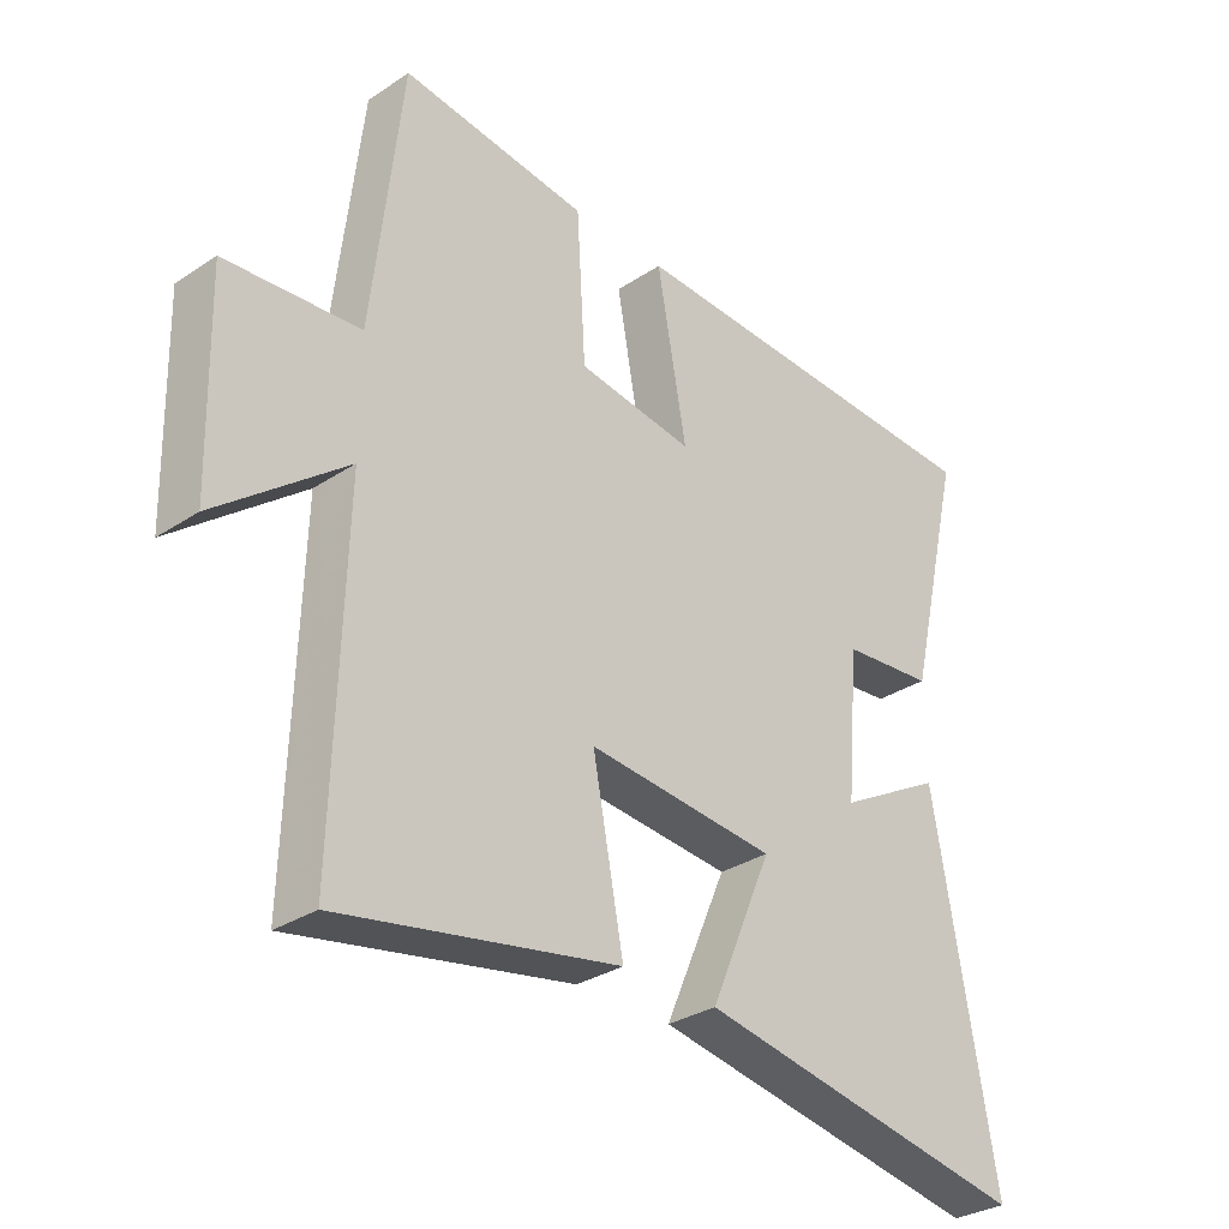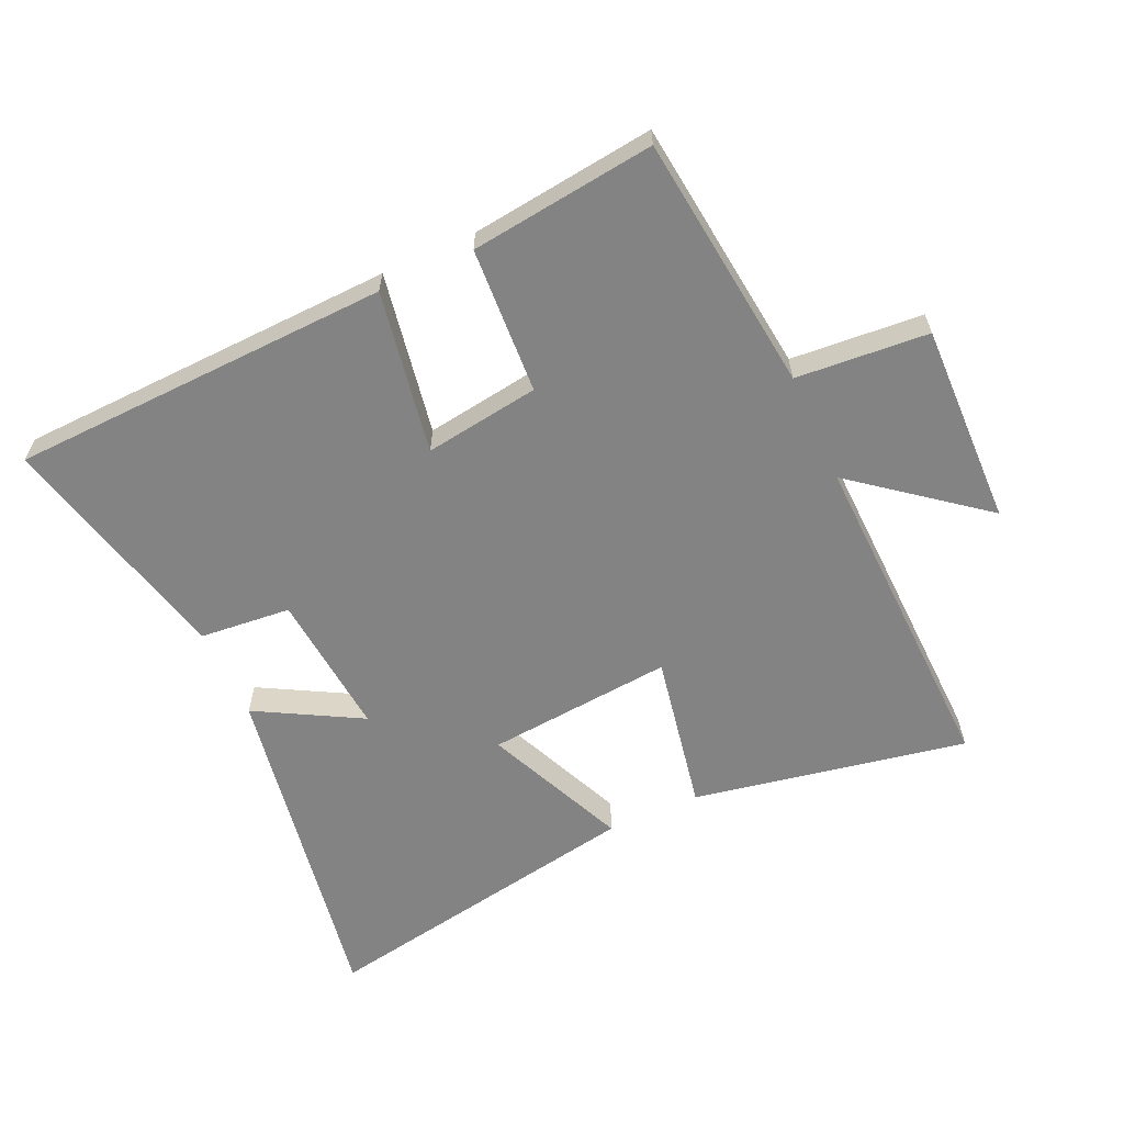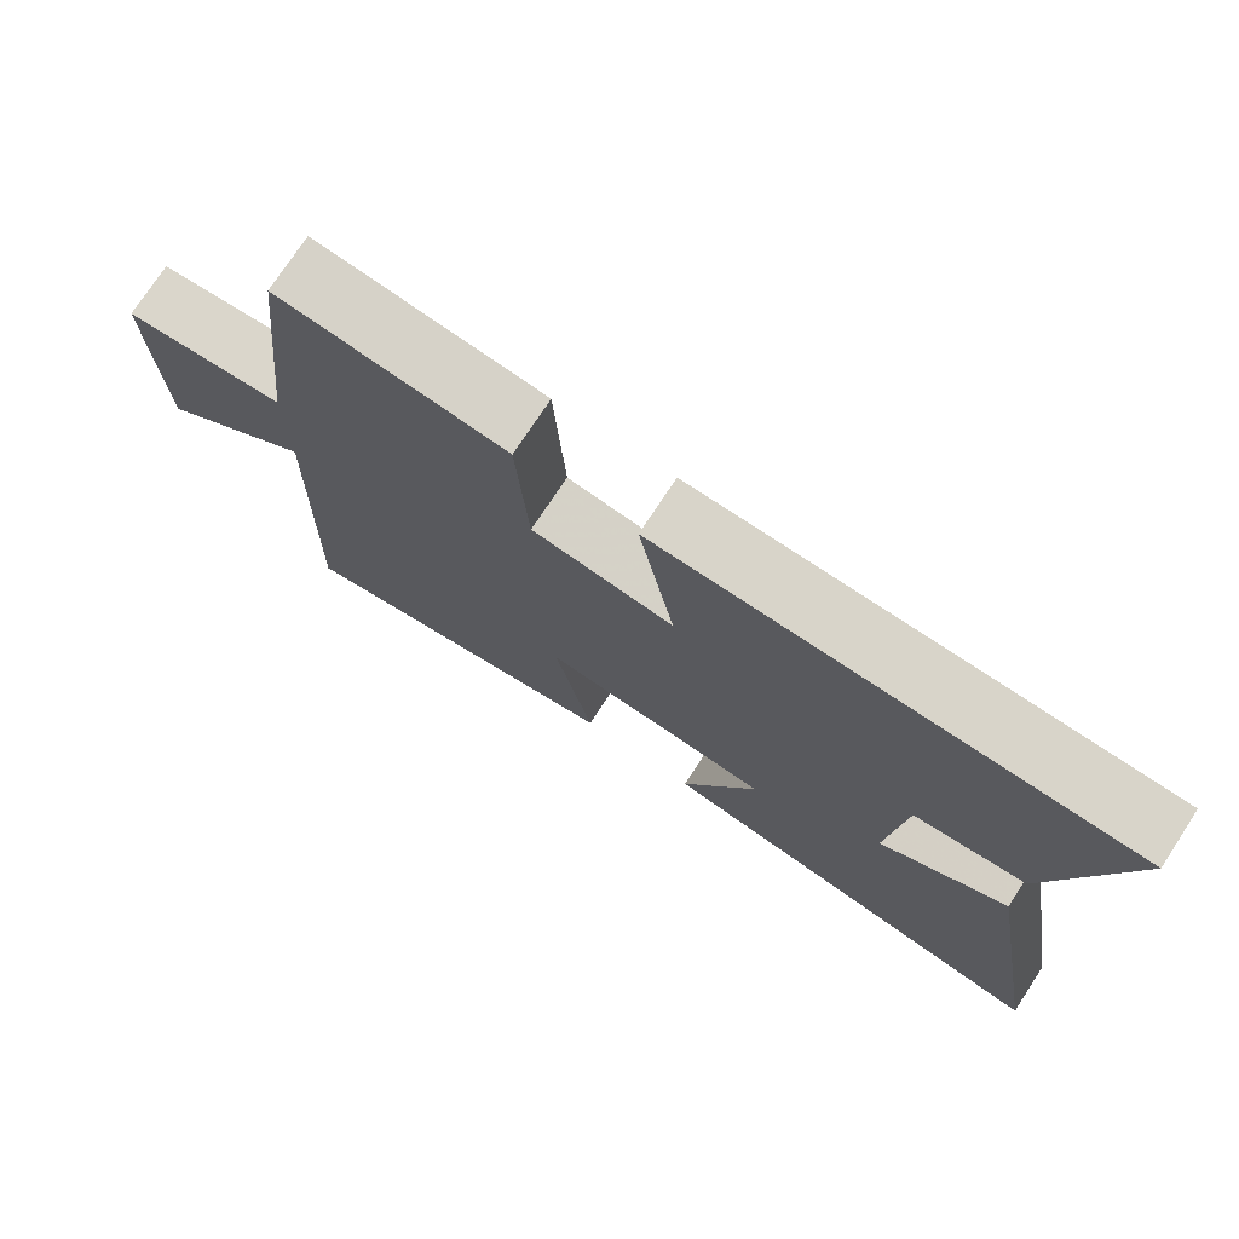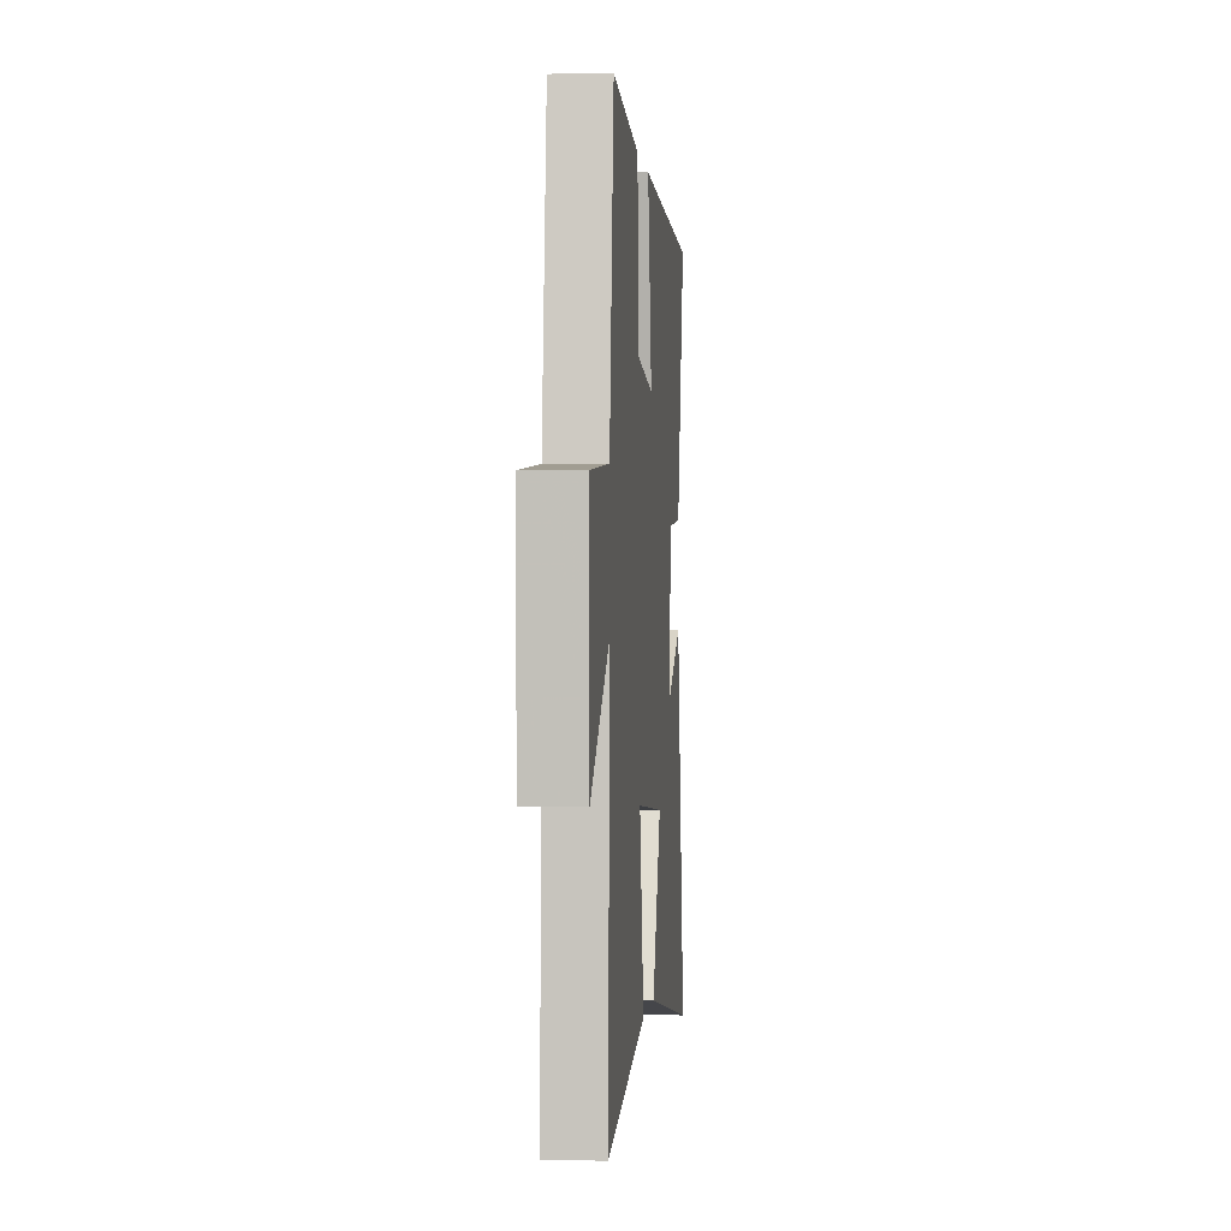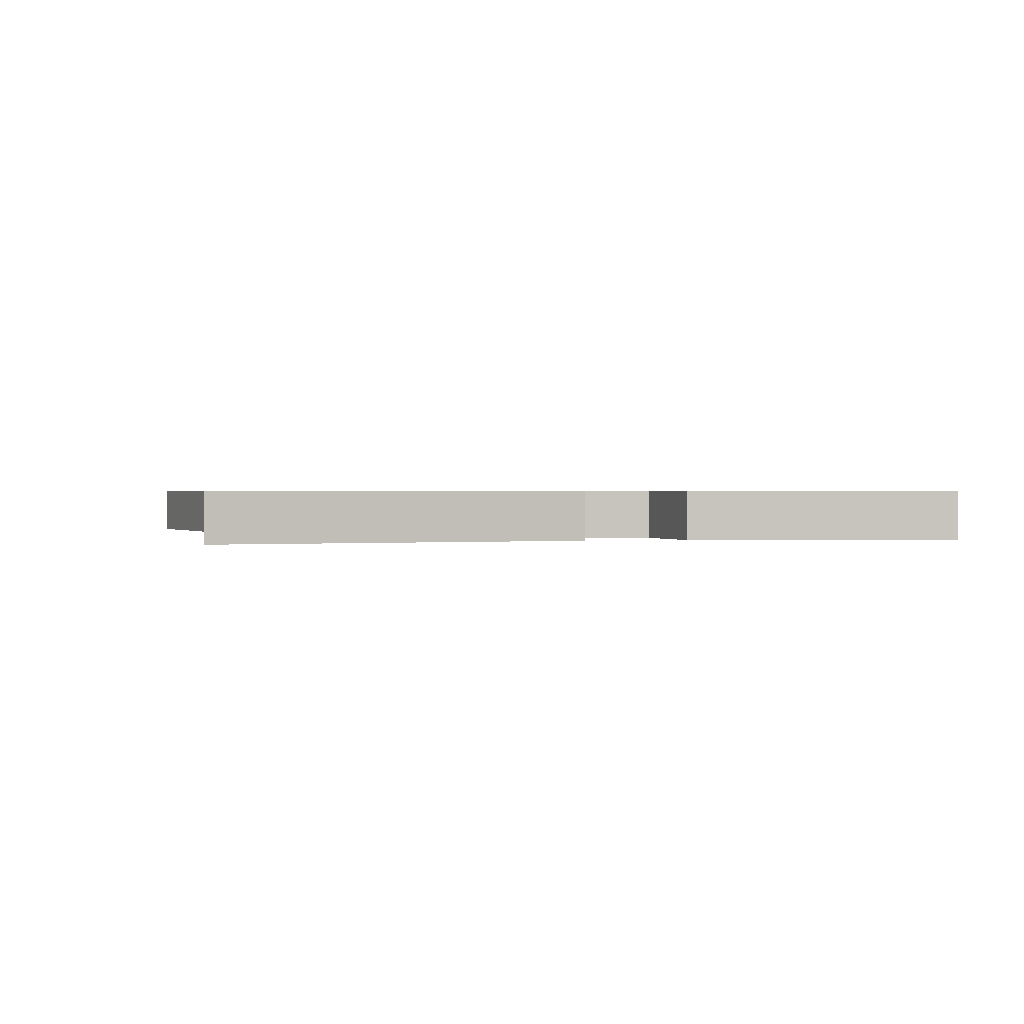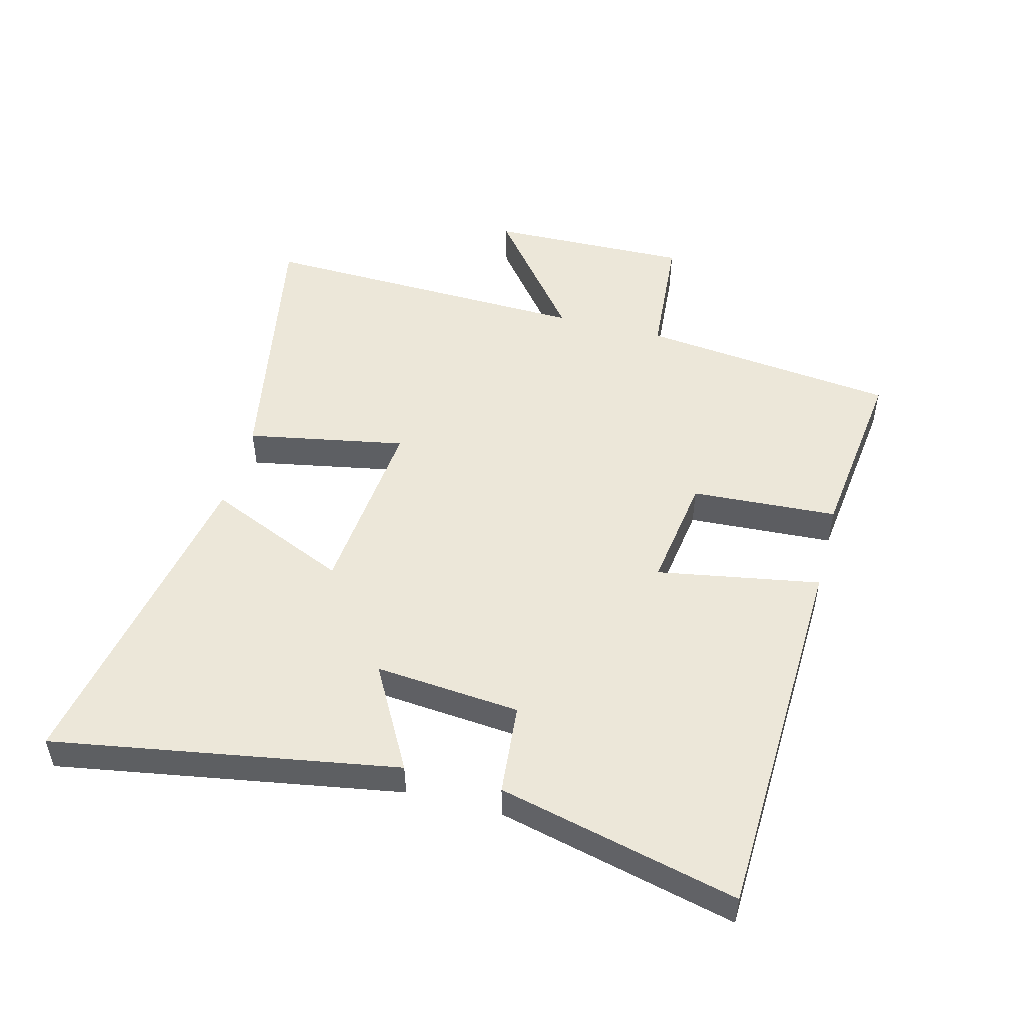
<metadata>
{"format":"obj","ext":"obj","renderer":"f3d","projection":"perspective","resolution":1024,"background":"white","views":[{"elev":-31.4,"azim":133.1,"up":"+Z"},{"elev":-61.0,"azim":24.6,"up":"+Y"},{"elev":75.0,"azim":-146.7,"up":"+Z"},{"elev":0.1,"azim":95.3,"up":"+Z"},{"elev":0.6,"azim":-102.9,"up":"+Y"},{"elev":50.0,"azim":-75.2,"up":"+Y"}]}
</metadata>
<code>
v -0.594 0.07 -0.593
v -0.5 0.07 -0.05
v -0.335 0.07 -0.142
v -0.355 0.07 0.088
v -0.5 0.07 0.102
v -0.59 0.07 0.48
v 0.012 0.07 0.5
v -0.034 0.07 0.242
v 0.148 0.07 0.268
v 0.162 0.07 0.5
v 0.454 0.07 0.535
v 0.5 0.07 0.127
v 0.709 0.07 0.11
v 0.701 0.07 -0.21
v 0.5 0.07 -0.051
v 0.515 0.07 -0.583
v 0.081 0.07 -0.5
v 0.129 0.07 -0.248
v -0.167 0.07 -0.274
v -0.069 0.07 -0.5
v -0.594 0 -0.593
v -0.5 0 -0.05
v -0.335 0 -0.142
v -0.355 0 0.088
v -0.5 0 0.102
v -0.59 0 0.48
v 0.012 0 0.5
v -0.034 0 0.242
v 0.148 0 0.268
v 0.162 0 0.5
v 0.454 0 0.535
v 0.5 0 0.127
v 0.709 0 0.11
v 0.701 0 -0.21
v 0.5 0 -0.051
v 0.515 0 -0.583
v 0.081 0 -0.5
v 0.129 0 -0.248
v -0.167 0 -0.274
v -0.069 0 -0.5
f 1 2 3
f 20 1 3
f 19 20 3
f 18 19 3 4
f 15 16 17 18
f 15 18 4
f 12 13 14 15
f 11 12 15
f 10 11 15
f 9 10 15
f 8 9 15 4
f 6 7 8
f 5 6 8
f 4 5 8
f 23 22 21
f 23 21 40
f 23 40 39
f 24 23 39 38
f 38 37 36 35
f 24 38 35
f 35 34 33 32
f 35 32 31
f 35 31 30
f 35 30 29
f 24 35 29 28
f 28 27 26
f 28 26 25
f 28 25 24
f 1 21 22 2
f 2 22 23 3
f 3 23 24 4
f 4 24 25 5
f 5 25 26 6
f 6 26 27 7
f 7 27 28 8
f 8 28 29 9
f 9 29 30 10
f 10 30 31 11
f 11 31 32 12
f 12 32 33 13
f 13 33 34 14
f 14 34 35 15
f 15 35 36 16
f 16 36 37 17
f 17 37 38 18
f 18 38 39 19
f 19 39 40 20
f 20 40 21 1

</code>
